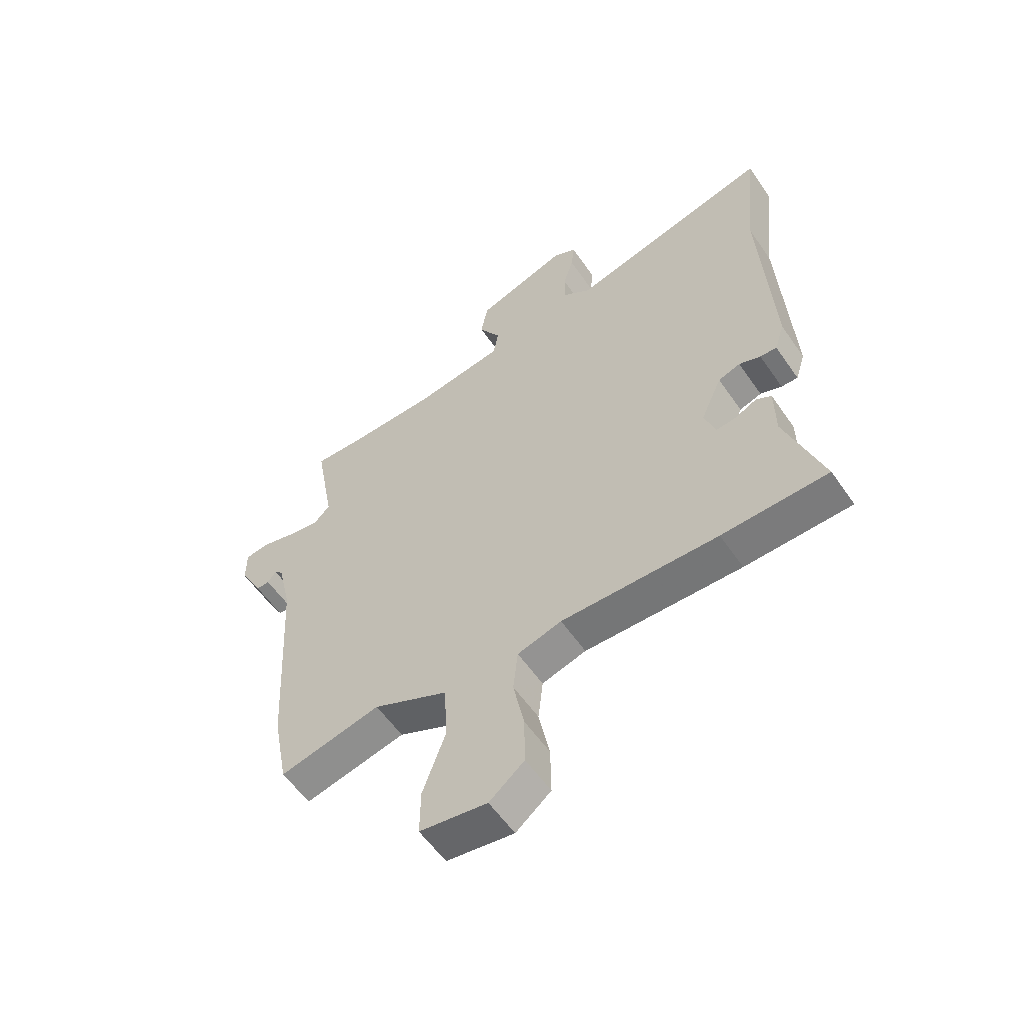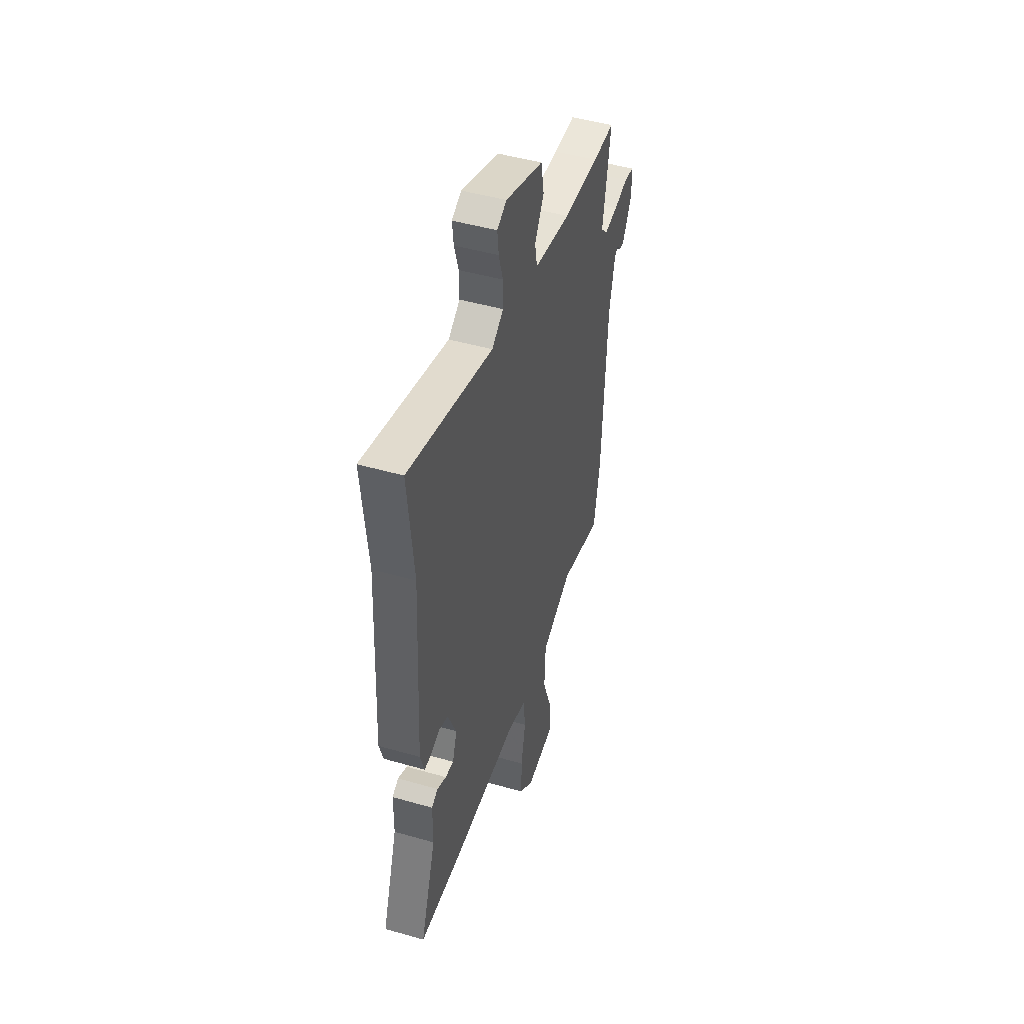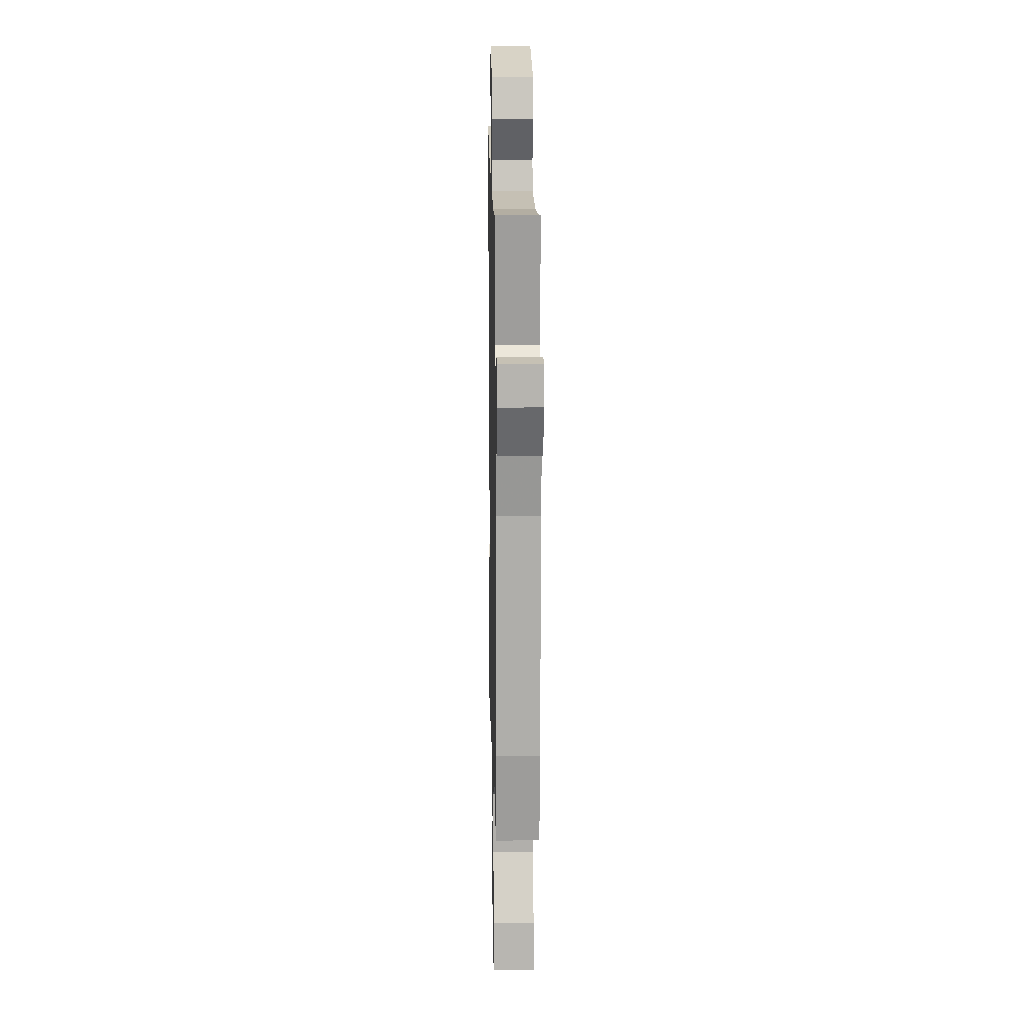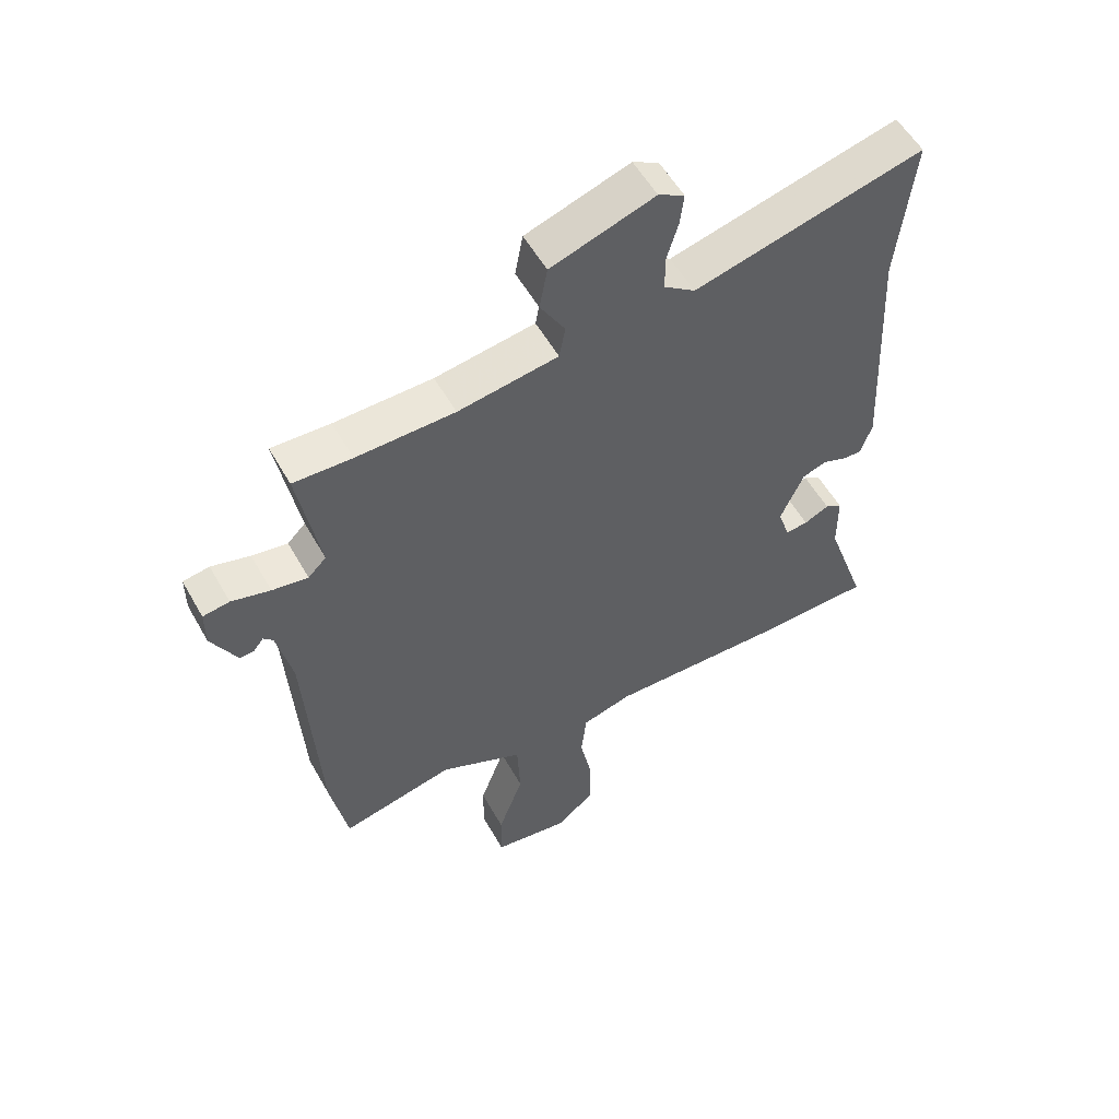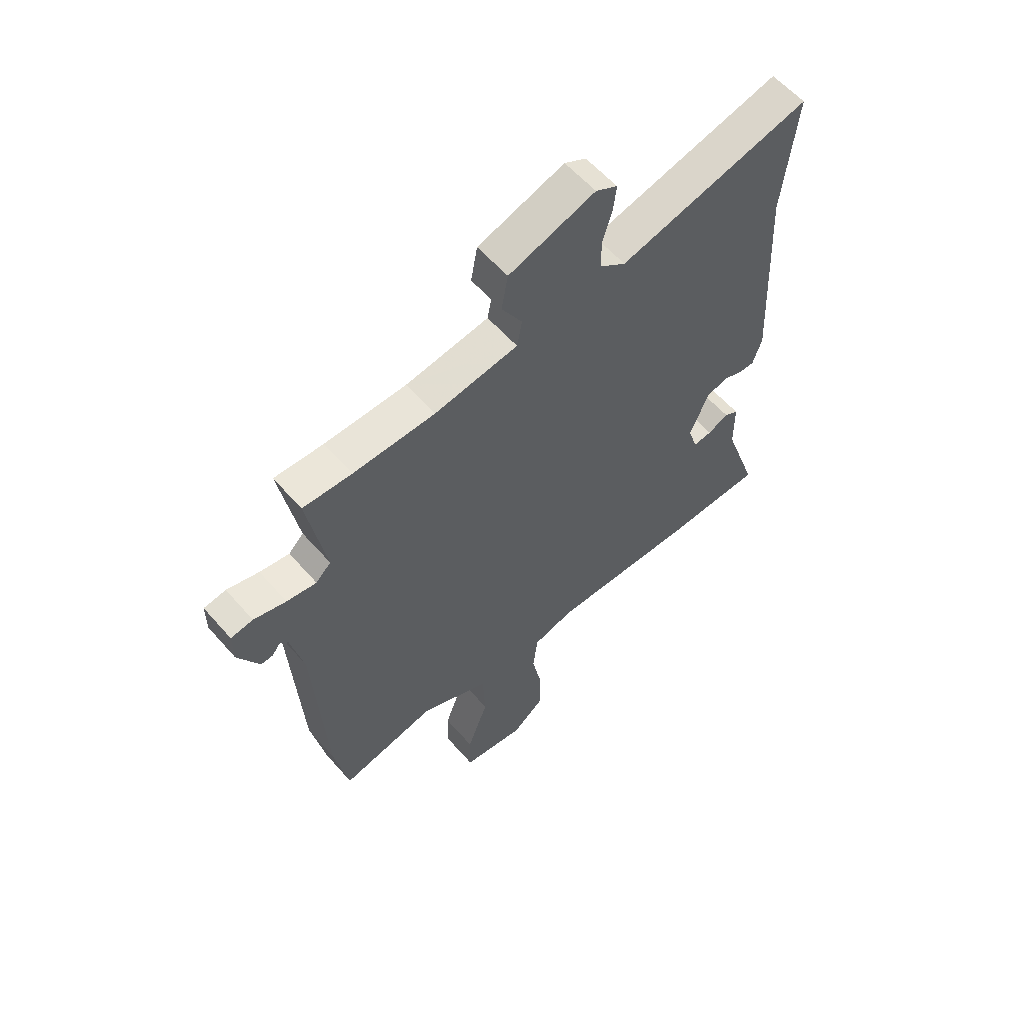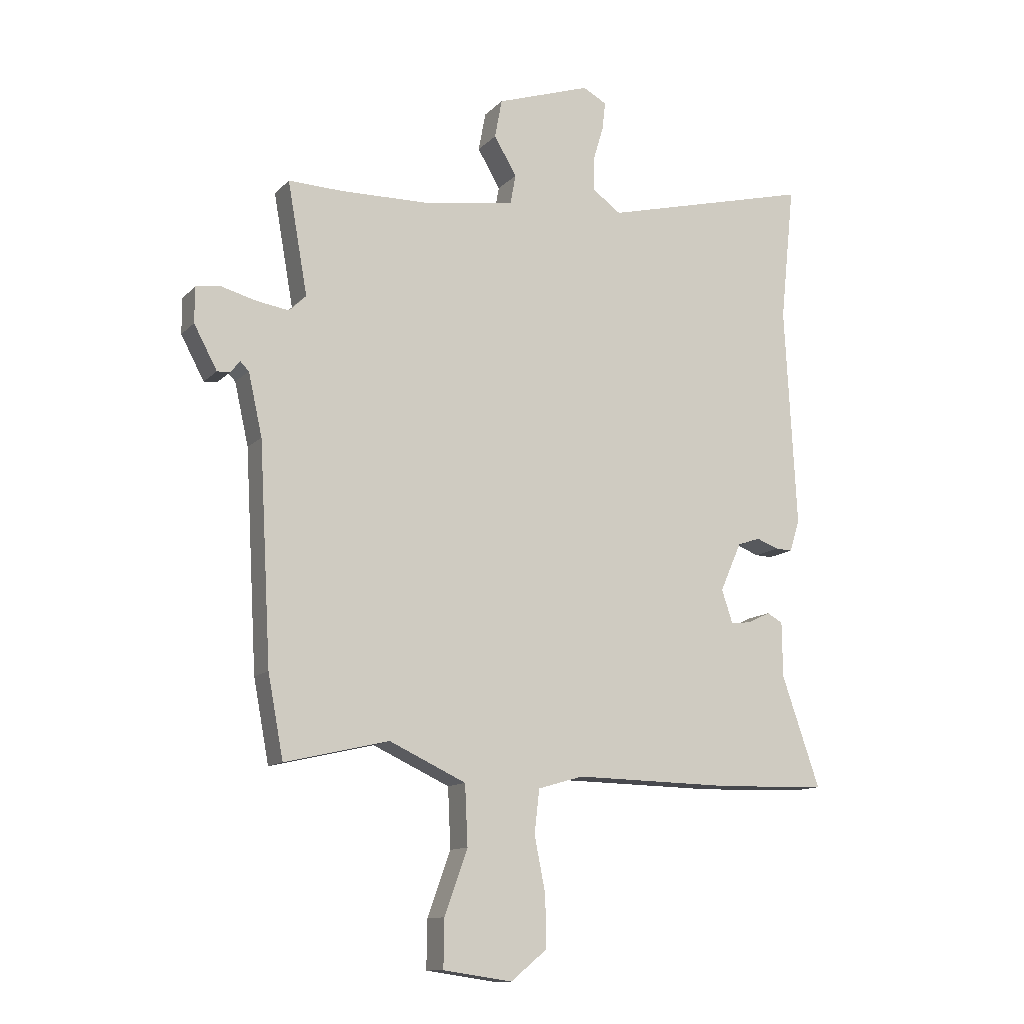
<metadata>
{"format":"obj","ext":"obj","renderer":"f3d","projection":"perspective","resolution":1024,"background":"white","views":[{"elev":-57.3,"azim":-145.7,"up":"+Z"},{"elev":46.9,"azim":-71.9,"up":"+Z"},{"elev":9.4,"azim":88.8,"up":"+Z"},{"elev":55.1,"azim":151.0,"up":"+Z"},{"elev":58.9,"azim":139.2,"up":"+Z"},{"elev":-12.3,"azim":154.1,"up":"+Z"}]}
</metadata>
<code>
v -0.34 0.07 -0.505
v -0.537 0.07 -0.499
v -0.468 0.07 -0.299
v -0.467 0.07 -0.2
v -0.439 0.07 -0.184
v -0.398 0.07 -0.204
v -0.361 0.07 -0.208
v -0.341 0.07 -0.148
v -0.38 0.07 -0.06
v -0.421 0.07 -0.046
v -0.461 0.07 -0.061
v -0.492 0.07 -0.062
v -0.51 0.07 -0.005
v -0.489 0.07 0.396
v -0.515 0.07 0.642
v -0.135 0.07 0.544
v -0.083 0.07 0.581
v -0.083 0.07 0.64
v -0.102 0.07 0.703
v -0.108 0.07 0.755
v -0.065 0.07 0.778
v 0.106 0.07 0.72
v 0.119 0.07 0.65
v 0.078 0.07 0.581
v 0.088 0.07 0.527
v 0.253 0.07 0.501
v 0.415 0.07 0.497
v 0.512 0.07 0.5
v 0.476 0.07 0.297
v 0.506 0.07 0.267
v 0.565 0.07 0.276
v 0.629 0.07 0.293
v 0.673 0.07 0.286
v 0.673 0.07 0.222
v 0.631 0.07 0.144
v 0.607 0.07 0.146
v 0.591 0.07 0.167
v 0.575 0.07 0.151
v 0.55 0.07 0.039
v 0.528 0.07 -0.352
v 0.5 0.07 -0.5
v 0.312 0.07 -0.456
v 0.173 0.07 -0.52
v 0.168 0.07 -0.628
v 0.21 0.07 -0.744
v 0.211 0.07 -0.83
v 0.086 0.07 -0.848
v 0.021 0.07 -0.795
v 0.022 0.07 -0.703
v 0.042 0.07 -0.603
v 0.033 0.07 -0.524
v -0.049 0.07 -0.5
v -0.34 0 -0.505
v -0.537 0 -0.499
v -0.468 0 -0.299
v -0.467 0 -0.2
v -0.439 0 -0.184
v -0.398 0 -0.204
v -0.361 0 -0.208
v -0.341 0 -0.148
v -0.38 0 -0.06
v -0.421 0 -0.046
v -0.461 0 -0.061
v -0.492 0 -0.062
v -0.51 0 -0.005
v -0.489 0 0.396
v -0.515 0 0.642
v -0.135 0 0.544
v -0.083 0 0.581
v -0.083 0 0.64
v -0.102 0 0.703
v -0.108 0 0.755
v -0.065 0 0.778
v 0.106 0 0.72
v 0.119 0 0.65
v 0.078 0 0.581
v 0.088 0 0.527
v 0.253 0 0.501
v 0.415 0 0.497
v 0.512 0 0.5
v 0.476 0 0.297
v 0.506 0 0.267
v 0.565 0 0.276
v 0.629 0 0.293
v 0.673 0 0.286
v 0.673 0 0.222
v 0.631 0 0.144
v 0.607 0 0.146
v 0.591 0 0.167
v 0.575 0 0.151
v 0.55 0 0.039
v 0.528 0 -0.352
v 0.5 0 -0.5
v 0.312 0 -0.456
v 0.173 0 -0.52
v 0.168 0 -0.628
v 0.21 0 -0.744
v 0.211 0 -0.83
v 0.086 0 -0.848
v 0.021 0 -0.795
v 0.022 0 -0.703
v 0.042 0 -0.603
v 0.033 0 -0.524
v -0.049 0 -0.5
f 47 48 49 50
f 47 50 51
f 44 45 46 47
f 43 44 47 51
f 42 43 51 52
f 39 40 41 42
f 38 39 42 52
f 34 35 36 37
f 32 33 34 37
f 31 32 37 38
f 30 31 38 52
f 27 28 29
f 26 27 29
f 25 26 29 30
f 21 22 23 24
f 21 24 25
f 18 19 20 21
f 17 18 21 25
f 16 17 25 30
f 14 15 16 30
f 10 11 12 13
f 9 10 13 14
f 8 9 14 30
f 3 4 5 6
f 3 6 7
f 2 3 7
f 1 2 7
f 8 30 52
f 1 7 8 52
f 102 101 100 99
f 103 102 99
f 99 98 97 96
f 103 99 96 95
f 104 103 95 94
f 94 93 92 91
f 104 94 91 90
f 89 88 87 86
f 89 86 85 84
f 90 89 84 83
f 104 90 83 82
f 81 80 79
f 81 79 78
f 82 81 78 77
f 76 75 74 73
f 77 76 73
f 73 72 71 70
f 77 73 70 69
f 82 77 69 68
f 82 68 67 66
f 65 64 63 62
f 66 65 62 61
f 82 66 61 60
f 58 57 56 55
f 59 58 55
f 59 55 54
f 59 54 53
f 104 82 60
f 104 60 59 53
f 1 53 54 2
f 2 54 55 3
f 3 55 56 4
f 4 56 57 5
f 5 57 58 6
f 6 58 59 7
f 7 59 60 8
f 8 60 61 9
f 9 61 62 10
f 10 62 63 11
f 11 63 64 12
f 12 64 65 13
f 13 65 66 14
f 14 66 67 15
f 15 67 68 16
f 16 68 69 17
f 17 69 70 18
f 18 70 71 19
f 19 71 72 20
f 20 72 73 21
f 21 73 74 22
f 22 74 75 23
f 23 75 76 24
f 24 76 77 25
f 25 77 78 26
f 26 78 79 27
f 27 79 80 28
f 28 80 81 29
f 29 81 82 30
f 30 82 83 31
f 31 83 84 32
f 32 84 85 33
f 33 85 86 34
f 34 86 87 35
f 35 87 88 36
f 36 88 89 37
f 37 89 90 38
f 38 90 91 39
f 39 91 92 40
f 40 92 93 41
f 41 93 94 42
f 42 94 95 43
f 43 95 96 44
f 44 96 97 45
f 45 97 98 46
f 46 98 99 47
f 47 99 100 48
f 48 100 101 49
f 49 101 102 50
f 50 102 103 51
f 51 103 104 52
f 52 104 53 1

</code>
